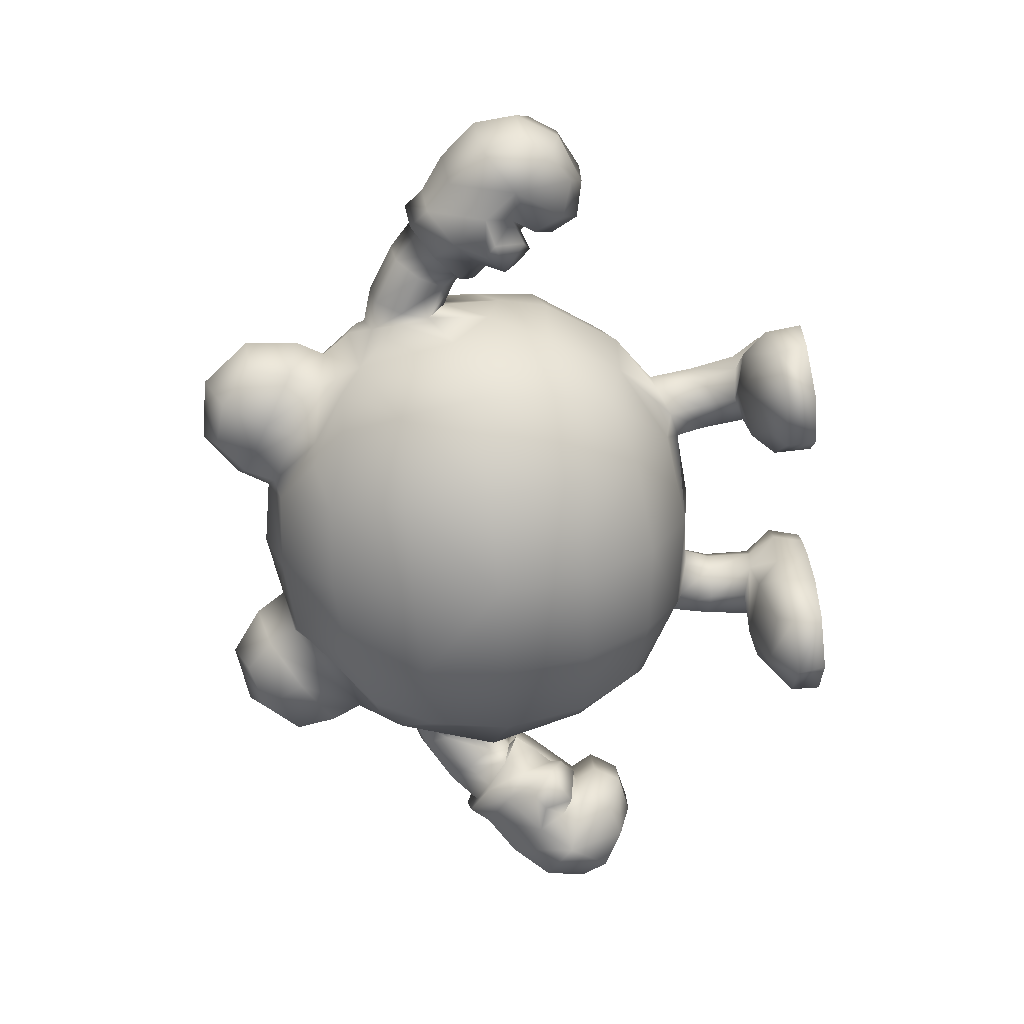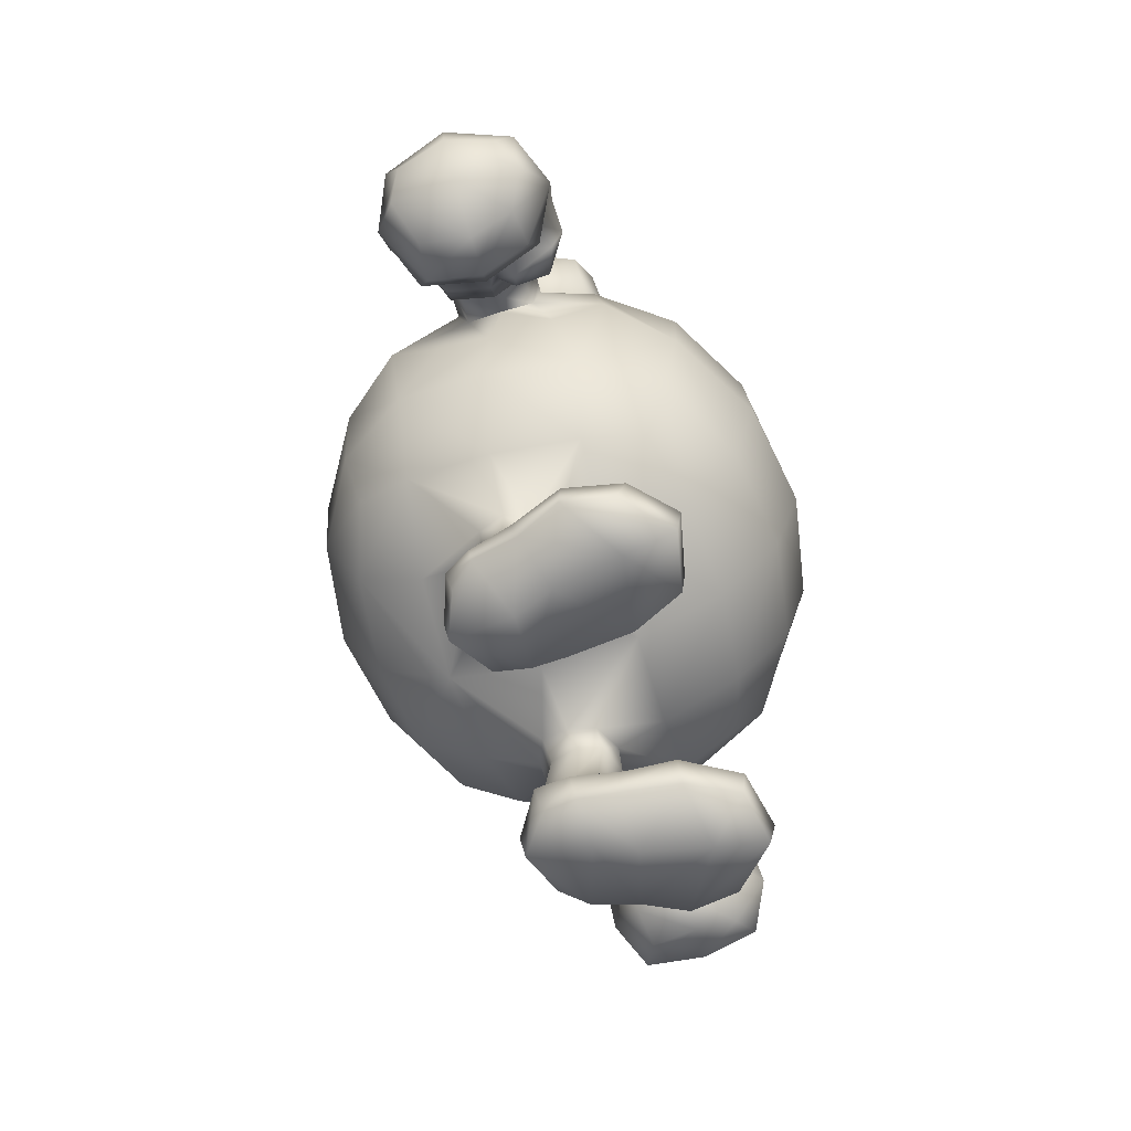
<metadata>
{"format":"obj","ext":"obj","renderer":"f3d","projection":"perspective","resolution":1024,"background":"white","views":[{"elev":-69.1,"azim":-85.1,"up":"+Z"},{"elev":-64.3,"azim":106.4,"up":"+Y"}]}
</metadata>
<code>
o Cube
v -0.6199 0.7777 -0.5726
v -0.62 0.881 0.5055
v -0.5905 1.883 -0.6951
v -0.5906 1.99 0.4153
v 0 0.6522 -0.6736
v 0 0.7769 0.6286
v -0.7328 0.7243 -0.02366
v 0 1.986 -0.7917
v -0.7378 1.321 -0.7292
v 0 1.293 -1.002
v 0 2.109 0.4894
v -0.738 1.444 0.5555
v 0 1.468 0.8283
v -1.666 0.9066 -0.1803
v 0 2.332 -0.1788
v -0.3623 0.6903 -0.6428
v -0.4606 -0.04252 -0.04891
v -0.6974 0.7267 -0.3491
v -0.3825 0.5475 -0.3502
v -0.3624 0.8085 0.5911
v -0.6973 0.7887 0.2962
v -0.3825 0.613 0.3315
v -0.3338 1.959 -0.7597
v 0 1.644 -0.9676
v -0.3915 1.3 -0.9351
v -0.692 1.642 -0.7283
v -0.3688 1.64 -0.9087
v 0 0.942 -0.9021
v -0.7037 0.9983 -0.6664
v -0.3836 0.9603 -0.8431
v 0 1.807 0.7269
v -0.3344 2.077 0.4634
v -0.6922 1.759 0.4935
v -0.3918 1.463 0.761
v -0.3693 1.792 0.67
v -0.7039 1.115 0.5553
v 0 1.105 0.7971
v -0.3838 1.112 0.7358
v -0.895 1.869 -0.1336
v -0.9051 1.529 0.3358
v -0.8447 1.865 0.1925
v -0.515 2.03 -0.4475
v -0.92 1.404 -0.506
v -0.83 1.804 -0.45
v -0.9227 1.018 -0.05203
v -0.8653 1.015 -0.3926
v -0.8901 1.08 0.2841
v 0 2.226 -0.5084
v -0.3044 2.195 -0.5076
v 0 2.29 0.1673
v -0.3023 2.253 0.2041
v -0.3483 2.227 -0.4008
v -0.7456 1.988 -0.3847
v -0.7436 2.029 0.06209
v -0.3468 2.268 0.06485
v -0.5238 2.454 -0.3854
v -0.8366 2.271 -0.3731
v -0.8351 2.304 -0.01742
v -0.5223 2.486 -0.03637
v -0.2588 2.288 -0.1828
v -0.5493 2.169 0.1749
v -0.8167 1.983 -0.1515
v -0.5518 2.108 -0.4405
v -0.4045 2.34 -0.4057
v -0.8004 2.109 -0.3901
v -0.7047 2.399 -0.4096
v -0.6059 2.224 -0.4385
v -0.7987 2.149 0.04288
v -0.9012 2.305 -0.1866
v -0.8792 2.092 -0.1642
v -0.4028 2.38 0.01887
v -0.7029 2.44 0.01211
v -0.6035 2.28 0.1262
v -0.5069 2.535 -0.2105
v -0.3348 2.409 -0.1973
v -0.7505 2.498 -0.2059
v -0.9306 1.8 -0.0906
v -0.9494 1.61 0.05698
v -0.9249 1.738 0.0275
v -0.9488 1.639 -0.2691
v -0.9244 1.759 -0.2172
v -0.9826 1.449 -0.1211
v -0.961 1.512 -0.2436
v -0.9616 1.49 0.009426
v -1.074 1.758 -0.09654
v -1.002 1.594 0.05338
v -1.045 1.705 0.02284
v -0.9972 1.621 -0.2727
v -1.042 1.726 -0.2219
v -1.062 1.408 -0.1286
v -1.088 1.438 -0.247
v -1.087 1.414 -0.008262
v -1.249 1.65 -0.1104
v -1.155 1.509 0.04345
v -1.222 1.602 0.009607
v -1.148 1.537 -0.2825
v -1.217 1.624 -0.2351
v -1.129 1.353 -0.1328
v -1.16 1.374 -0.252
v -1.157 1.353 -0.013
v -1.376 1.535 -0.1206
v -1.249 1.426 0.03644
v -1.34 1.497 0.0003659
v -1.244 1.453 -0.2897
v -1.336 1.518 -0.2444
v -1.089 1.317 -0.1366
v -1.13 1.365 -0.2866
v -1.12 1.325 0.02461
v -1.419 1.572 -0.1182
v -1.251 1.42 0.09227
v -1.372 1.519 0.04342
v -1.242 1.458 -0.3457
v -1.366 1.548 -0.284
v -1.151 1.241 -0.1438
v -1.193 1.289 -0.2935
v -1.181 1.247 0.01663
v -1.48 1.494 -0.1261
v -1.312 1.342 0.08429
v -1.433 1.441 0.03544
v -1.293 1.373 -0.3541
v -1.427 1.47 -0.292
v -1.319 1.057 -0.1656
v -1.377 1.124 -0.3719
v -1.367 1.074 0.05972
v -1.618 1.398 -0.1357
v -1.401 1.199 0.1551
v -1.553 1.325 0.0871
v -1.404 1.229 -0.4508
v -1.545 1.364 -0.3643
v -1.746 1.252 -0.1509
v -1.521 1.045 0.1505
v -1.679 1.176 0.08004
v -1.509 1.099 -0.4755
v -1.67 1.217 -0.388
v -1.476 0.8264 -0.1852
v -1.513 0.8711 -0.3441
v -1.505 0.8307 -0.006336
v -1.766 1.075 -0.1668
v -1.645 0.9118 0.05339
v -1.724 1.025 0.01239
v -1.637 0.9509 -0.3976
v -1.718 1.055 -0.3399
v -1.266 0.9691 -0.1699
v -1.327 0.8573 -0.1804
v -1.324 1.037 -0.3811
v -1.371 0.9145 -0.3566
v -1.309 0.9808 0.05726
v -1.357 0.8687 0.0108
v -1.204 1.165 -0.1854
v -1.303 1.098 -0.2116
v -1.163 1.17 -0.3713
v -1.244 1.242 -0.4304
v -1.286 1.083 -0.4157
v -1.295 1.199 -0.4576
v -1.172 1.116 -0.2496
v -1.226 1.064 -0.2584
v 0 0.6132 0.4228
v -0.5522 0.589 -0.02045
v -0.5178 0.5633 -0.1119
v -0.4224 0.5159 -0.1635
v -0.5179 0.5809 0.07467
v -0.4226 0.5442 0.1344
v -0.3066 0.4888 -0.1135
v -0.2805 0.4866 -0.01083
v -0.3078 0.5085 0.09051
v -0.5796 0.4108 -0.0322
v -0.5451 0.4048 -0.1181
v -0.4473 0.3835 -0.1694
v -0.5451 0.4046 0.05408
v -0.4474 0.3833 0.1053
v -0.3351 0.3858 -0.1267
v -0.3094 0.3819 -0.03246
v -0.3362 0.3856 0.06264
v -0.6058 0.2212 0.01013
v -0.5789 0.222 -0.08725
v -0.463 0.2354 -0.1452
v -0.569 0.2149 0.09791
v -0.4679 0.193 0.1487
v -0.35 0.2012 -0.1006
v -0.329 0.1916 0.005032
v -0.3548 0.1954 0.1029
v -0.6682 0.107 0.04767
v -0.7202 0.09748 -0.1131
v -0.6217 0.06664 -0.6617
v -0.6117 0.09638 0.1481
v -0.4349 0.08586 0.2067
v -0.2802 0.09047 -0.2196
v -0.2416 0.08151 -0.03095
v -0.2587 0.08986 0.1008
v -0.6921 -0.03059 0.02717
v -0.7346 -0.03992 -0.1413
v -0.5243 -0.04846 -0.1973
v -0.6057 -0.03289 0.1192
v -0.4365 -0.04091 0.1845
v -0.2724 -0.04754 -0.1718
v -0.2632 -0.04143 -0.04894
v -0.2844 -0.04004 0.07842
v -0.6827 0.1655 -0.454
v -0.594 0.1798 -0.5559
v -0.4327 0.1332 -0.5114
v -0.7653 0.08069 -0.518
v -0.3956 0.07189 -0.6133
v -0.7829 -0.0394 -0.4847
v -0.612 -0.05012 -0.6404
v -0.3953 -0.04898 -0.5992
v -0.7002 0.2031 -0.2841
v -0.7953 0.1101 -0.3042
v -0.5567 0.2389 -0.3442
v -0.3455 0.1842 -0.3104
v -0.2927 0.1013 -0.4023
v -0.3008 -0.04898 -0.4121
v -0.5784 -0.05012 -0.4496
v -0.8134 -0.0394 -0.303
v 0 0.4603 0.001911
v 0 0.5601 0.3469
v 0 0.4922 -0.3552
v -0.97 1.214 -0.08346
v -0.9519 1.32 0.1234
v -0.9662 1.258 -0.3196
v -0.738 1.885 -0.492
v -0.468 2.024 -0.5931
v 0.6199 0.7777 -0.5726
v 0.62 0.881 0.5055
v 0.5905 1.883 -0.6951
v 0.5906 1.99 0.4153
v 0.7328 0.7243 -0.02366
v 0.7378 1.321 -0.7292
v 0.738 1.444 0.5555
v 1.666 0.9066 -0.1803
v 0.3623 0.6903 -0.6428
v 0.4606 -0.04252 -0.04891
v 0.6974 0.7267 -0.3491
v 0.3825 0.5475 -0.3502
v 0.3624 0.8085 0.5911
v 0.6973 0.7887 0.2962
v 0.3825 0.613 0.3315
v 0.3338 1.959 -0.7597
v 0.3915 1.3 -0.9351
v 0.692 1.642 -0.7283
v 0.3688 1.64 -0.9087
v 0.7037 0.9983 -0.6664
v 0.3836 0.9603 -0.8431
v 0.3344 2.077 0.4634
v 0.6922 1.759 0.4935
v 0.3918 1.463 0.761
v 0.3693 1.792 0.67
v 0.7039 1.115 0.5553
v 0.3838 1.112 0.7358
v 0.895 1.869 -0.1336
v 0.9051 1.529 0.3358
v 0.8447 1.865 0.1925
v 0.515 2.03 -0.4475
v 0.92 1.404 -0.506
v 0.83 1.804 -0.45
v 0.9227 1.018 -0.05203
v 0.8653 1.015 -0.3926
v 0.8901 1.08 0.2841
v 0.3044 2.195 -0.5076
v 0.3023 2.253 0.2041
v 0.3483 2.227 -0.4008
v 0.7456 1.988 -0.3847
v 0.7436 2.029 0.06209
v 0.3468 2.268 0.06485
v 0.5238 2.454 -0.3854
v 0.8366 2.271 -0.3731
v 0.8351 2.304 -0.01742
v 0.5223 2.486 -0.03637
v 0.2588 2.288 -0.1828
v 0.5493 2.169 0.1749
v 0.8167 1.983 -0.1515
v 0.5518 2.108 -0.4405
v 0.4045 2.34 -0.4057
v 0.8004 2.109 -0.3901
v 0.7047 2.399 -0.4096
v 0.6059 2.224 -0.4385
v 0.7987 2.149 0.04288
v 0.9012 2.305 -0.1866
v 0.8792 2.092 -0.1642
v 0.4028 2.38 0.01887
v 0.7029 2.44 0.01211
v 0.6035 2.28 0.1262
v 0.5069 2.535 -0.2105
v 0.3348 2.409 -0.1973
v 0.7505 2.498 -0.2059
v 0.9306 1.8 -0.0906
v 0.9494 1.61 0.05698
v 0.9249 1.738 0.0275
v 0.9488 1.639 -0.2691
v 0.9244 1.759 -0.2172
v 0.9826 1.449 -0.1211
v 0.961 1.512 -0.2436
v 0.9616 1.49 0.009426
v 1.074 1.758 -0.09654
v 1.002 1.594 0.05338
v 1.045 1.705 0.02284
v 0.9972 1.621 -0.2727
v 1.042 1.726 -0.2219
v 1.062 1.408 -0.1286
v 1.088 1.438 -0.247
v 1.087 1.414 -0.008262
v 1.249 1.65 -0.1104
v 1.155 1.509 0.04345
v 1.222 1.602 0.009607
v 1.148 1.537 -0.2825
v 1.217 1.624 -0.2351
v 1.129 1.353 -0.1328
v 1.16 1.374 -0.252
v 1.157 1.353 -0.013
v 1.376 1.535 -0.1206
v 1.249 1.426 0.03644
v 1.34 1.497 0.0003659
v 1.244 1.453 -0.2897
v 1.336 1.518 -0.2444
v 1.089 1.317 -0.1366
v 1.13 1.365 -0.2866
v 1.12 1.325 0.02461
v 1.419 1.572 -0.1182
v 1.251 1.42 0.09227
v 1.372 1.519 0.04342
v 1.242 1.458 -0.3457
v 1.366 1.548 -0.284
v 1.151 1.241 -0.1438
v 1.193 1.289 -0.2935
v 1.181 1.247 0.01663
v 1.48 1.494 -0.1261
v 1.312 1.342 0.08429
v 1.433 1.441 0.03544
v 1.293 1.373 -0.3541
v 1.427 1.47 -0.292
v 1.319 1.057 -0.1656
v 1.377 1.124 -0.3719
v 1.367 1.074 0.05972
v 1.618 1.398 -0.1357
v 1.401 1.199 0.1551
v 1.553 1.325 0.0871
v 1.404 1.229 -0.4508
v 1.545 1.364 -0.3643
v 1.746 1.252 -0.1509
v 1.521 1.045 0.1505
v 1.679 1.176 0.08004
v 1.509 1.099 -0.4755
v 1.67 1.217 -0.388
v 1.476 0.8264 -0.1852
v 1.513 0.8711 -0.3441
v 1.505 0.8307 -0.006336
v 1.766 1.075 -0.1668
v 1.645 0.9118 0.05339
v 1.724 1.025 0.01239
v 1.637 0.9509 -0.3976
v 1.718 1.055 -0.3399
v 1.266 0.9691 -0.1699
v 1.327 0.8573 -0.1804
v 1.324 1.037 -0.3811
v 1.371 0.9145 -0.3566
v 1.309 0.9808 0.05726
v 1.357 0.8687 0.0108
v 1.204 1.165 -0.1854
v 1.303 1.098 -0.2116
v 1.163 1.17 -0.3713
v 1.244 1.242 -0.4304
v 1.286 1.083 -0.4157
v 1.295 1.199 -0.4576
v 1.172 1.116 -0.2496
v 1.226 1.064 -0.2584
v 0.5522 0.589 -0.02045
v 0.5178 0.5633 -0.1119
v 0.4224 0.5159 -0.1635
v 0.5179 0.5809 0.07467
v 0.4226 0.5442 0.1344
v 0.3066 0.4888 -0.1135
v 0.2805 0.4866 -0.01083
v 0.3078 0.5085 0.09051
v 0.5796 0.4108 -0.0322
v 0.5451 0.4048 -0.1181
v 0.4473 0.3835 -0.1694
v 0.5451 0.4046 0.05408
v 0.4474 0.3833 0.1053
v 0.3351 0.3858 -0.1267
v 0.3094 0.3819 -0.03246
v 0.3362 0.3856 0.06264
v 0.6058 0.2212 0.01013
v 0.5789 0.222 -0.08725
v 0.463 0.2354 -0.1452
v 0.569 0.2149 0.09791
v 0.4679 0.193 0.1487
v 0.35 0.2012 -0.1006
v 0.329 0.1916 0.005032
v 0.3548 0.1954 0.1029
v 0.6682 0.107 0.04767
v 0.7202 0.09748 -0.1131
v 0.6217 0.06664 -0.6617
v 0.6117 0.09638 0.1481
v 0.4349 0.08586 0.2067
v 0.2802 0.09047 -0.2196
v 0.2416 0.08151 -0.03095
v 0.2587 0.08986 0.1008
v 0.6921 -0.03059 0.02717
v 0.7346 -0.03992 -0.1413
v 0.5243 -0.04846 -0.1973
v 0.6057 -0.03289 0.1192
v 0.4365 -0.04091 0.1845
v 0.2724 -0.04754 -0.1718
v 0.2632 -0.04143 -0.04894
v 0.2844 -0.04004 0.07842
v 0.6827 0.1655 -0.454
v 0.594 0.1798 -0.5559
v 0.4327 0.1332 -0.5114
v 0.7653 0.08069 -0.518
v 0.3956 0.07189 -0.6133
v 0.7829 -0.0394 -0.4847
v 0.612 -0.05012 -0.6404
v 0.3953 -0.04898 -0.5992
v 0.7002 0.2031 -0.2841
v 0.7953 0.1101 -0.3042
v 0.5567 0.2389 -0.3442
v 0.3455 0.1842 -0.3104
v 0.2927 0.1013 -0.4023
v 0.3008 -0.04898 -0.4121
v 0.5784 -0.05012 -0.4496
v 0.8134 -0.0394 -0.303
v 0.97 1.214 -0.08346
v 0.9519 1.32 0.1234
v 0.9662 1.258 -0.3196
v 0.738 1.885 -0.492
v 0.468 2.024 -0.5931
g Default
f 1 16 19 18
f 21 22 20 2
f 27 24 10 25
f 26 27 25 9
f 9 25 30 29
f 25 10 28 30
f 29 30 16 1
f 11 32 35 31
f 32 4 33 35
f 35 33 12 34
f 31 35 34 13
f 13 34 38 37
f 34 12 36 38
f 38 36 2 20
f 37 38 20 6
f 4 61 41 33
f 44 26 9 43
f 46 29 1 18
f 45 46 18 7
f 12 40 47 36
f 47 45 7 21
f 36 47 21 2
f 61 4 32 51
f 51 32 11 50
f 60 51 50 15
f 39 41 54 62
f 41 61 54
f 61 51 55
f 51 60 55
f 56 64 67 66
f 64 52 63 67
f 66 67 65 57
f 57 65 70 69
f 65 53 62 70
f 70 62 54 68
f 69 70 68 58
f 58 68 73 72
f 68 54 61 73
f 73 61 55 71
f 72 73 71 59
f 59 71 75 74
f 71 55 60 75
f 75 60 52 64
f 74 75 64 56
f 56 66 76 74
f 66 57 69 76
f 76 69 58 72
f 74 76 72 59
f 40 41 79 78
f 41 39 77 79
f 39 44 81 77
f 44 43 80 81
f 81 80 88 89
f 84 78 86
f 78 79 87 86
f 79 77 85 87
f 77 81 89 85
f 80 83 88
f 85 89 97 93
f 89 88 96 97
f 88 83 91 96
f 83 82 90 91
f 82 84 92 90
f 84 86 94 92
f 86 87 95 94
f 87 85 93 95
f 95 93 101 103
f 93 97 105 101
f 97 96 104 105
f 96 91 99 104
f 91 90 98 99
f 90 92 100 98
f 92 94 102 100
f 94 95 103 102
f 105 104 112 113
f 104 99 107 112
f 99 98 106 107
f 98 100 108 106
f 100 102 110 108
f 102 103 111 110
f 103 101 109 111
f 101 105 113 109
f 111 109 117 119
f 109 113 121 117
f 113 112 120 121
f 112 107 115 120
f 107 106 114 115
f 106 108 116 114
f 108 110 118 116
f 110 111 119 118
f 117 121 129 125
f 121 120 128 129
f 114 116 124 122
f 118 119 127 126
f 119 117 125 127
f 125 129 134 130
f 127 125 130 132
f 131 132 140 139
f 132 130 138 140
f 130 134 142 138
f 134 133 141 142
f 140 138 14 139
f 138 142 141 14
f 139 14 135 137
f 14 141 136 135
f 116 118 126 124
f 133 134 129 128
f 128 123 133
f 126 131 124
f 131 126 127 132
f 144 146 145 143
f 148 144 143 147
f 145 146 133
f 147 131 148
f 122 143 145 123
f 124 147 143 122
f 144 135 136 146
f 148 137 135 144
f 131 139 137 148
f 133 146 136 141
f 133 123 145
f 131 147 124
f 114 122 150 149
f 122 123 150
f 115 114 149
f 115 149 155 151
f 149 150 156 155
f 150 123 153 156
f 123 128 154 153
f 128 120 152 154
f 120 115 151 152
f 151 155 156 153
f 151 153 154 152
f 28 5 16 30
f 18 19 160 159
f 22 21 161 162
f 21 7 158 161
f 7 18 159 158
f 159 160 168 167
f 160 163 171 168
f 163 164 172 171
f 164 165 173 172
f 165 162 170 173
f 162 161 169 170
f 161 158 166 169
f 158 159 167 166
f 172 173 181 180
f 173 170 178 181
f 170 169 177 178
f 169 166 174 177
f 166 167 175 174
f 167 168 176 175
f 168 171 179 176
f 171 172 180 179
f 179 180 188 187
f 180 181 189 188
f 181 178 186 189
f 178 177 185 186
f 177 174 182 185
f 174 175 183 182
f 188 189 197 196
f 189 186 194 197
f 186 185 193 194
f 185 182 190 193
f 182 183 191 190
f 187 188 196 195
f 191 192 17 190
f 190 17 194 193
f 196 17 192 195
f 196 197 194 17
f 198 199 184 201
f 199 200 202 184
f 201 184 204 203
f 184 202 205 204
f 207 183 175 206
f 206 198 201 207
f 206 175 176 208
f 208 199 198 206
f 208 176 179 209
f 209 200 199 208
f 209 179 187 210
f 210 202 200 209
f 210 187 195 211
f 211 205 202 210
f 211 195 192 212
f 212 204 205 211
f 212 192 191 213
f 213 203 204 212
f 213 191 183 207
f 207 201 203 213
f 5 216 19 16
f 20 22 215 157 6
f 19 216 163 160
f 216 214 164 163
f 214 215 165 164
f 215 22 162 165
f 41 40 12 33
f 46 43 9 29
f 217 218 84 82
f 47 218 217 45
f 40 78 84 218
f 47 40 218
f 43 219 83 80
f 46 219 43
f 219 217 82 83
f 46 45 217 219
f 44 39 62 53
f 49 52 60
f 44 53 220
f 24 27 23 8
f 27 26 3 23
f 48 49 60 15
f 8 23 49 48
f 26 44 220 3
f 23 221 49
f 23 3 221
f 220 42 221 3
f 42 52 49 221
f 52 42 63
f 53 65 67 63
f 42 220 53
f 63 42 53
f 222 232 233 230
f 235 223 234 236
f 240 238 10 24
f 239 227 238 240
f 227 241 242 238
f 238 242 28 10
f 241 222 230 242
f 11 31 246 243
f 243 246 244 225
f 246 245 228 244
f 31 13 245 246
f 13 37 248 245
f 245 248 247 228
f 248 234 223 247
f 37 6 234 248
f 225 244 251 269
f 254 253 227 239
f 256 232 222 241
f 255 226 232 256
f 228 247 257 250
f 257 235 226 255
f 247 223 235 257
f 269 259 243 225
f 259 50 11 243
f 268 15 50 259
f 249 270 262 251
f 251 262 269
f 269 263 259
f 259 263 268
f 264 274 275 272
f 272 275 271 260
f 274 265 273 275
f 265 277 278 273
f 273 278 270 261
f 278 276 262 270
f 277 266 276 278
f 266 280 281 276
f 276 281 269 262
f 281 279 263 269
f 280 267 279 281
f 267 282 283 279
f 279 283 268 263
f 283 272 260 268
f 282 264 272 283
f 264 282 284 274
f 274 284 277 265
f 284 280 266 277
f 282 267 280 284
f 250 286 287 251
f 251 287 285 249
f 249 285 289 254
f 254 289 288 253
f 289 297 296 288
f 292 294 286
f 286 294 295 287
f 287 295 293 285
f 285 293 297 289
f 288 296 291
f 293 301 305 297
f 297 305 304 296
f 296 304 299 291
f 291 299 298 290
f 290 298 300 292
f 292 300 302 294
f 294 302 303 295
f 295 303 301 293
f 303 311 309 301
f 301 309 313 305
f 305 313 312 304
f 304 312 307 299
f 299 307 306 298
f 298 306 308 300
f 300 308 310 302
f 302 310 311 303
f 313 321 320 312
f 312 320 315 307
f 307 315 314 306
f 306 314 316 308
f 308 316 318 310
f 310 318 319 311
f 311 319 317 309
f 309 317 321 313
f 319 327 325 317
f 317 325 329 321
f 321 329 328 320
f 320 328 323 315
f 315 323 322 314
f 314 322 324 316
f 316 324 326 318
f 318 326 327 319
f 325 333 337 329
f 329 337 336 328
f 322 330 332 324
f 326 334 335 327
f 327 335 333 325
f 333 338 342 337
f 335 340 338 333
f 339 347 348 340
f 340 348 346 338
f 338 346 350 342
f 342 350 349 341
f 348 347 229 346
f 346 229 349 350
f 347 345 343 229
f 229 343 344 349
f 324 332 334 326
f 341 336 337 342
f 336 341 331
f 334 332 339
f 339 340 335 334
f 352 351 353 354
f 356 355 351 352
f 353 341 354
f 355 356 339
f 330 331 353 351
f 332 330 351 355
f 352 354 344 343
f 356 352 343 345
f 339 356 345 347
f 341 349 344 354
f 341 353 331
f 339 332 355
f 322 357 358 330
f 330 358 331
f 323 357 322
f 323 359 363 357
f 357 363 364 358
f 358 364 361 331
f 331 361 362 336
f 336 362 360 328
f 328 360 359 323
f 359 361 364 363
f 359 360 362 361
f 28 242 230 5
f 232 366 367 233
f 236 369 368 235
f 235 368 365 226
f 226 365 366 232
f 366 374 375 367
f 367 375 378 370
f 370 378 379 371
f 371 379 380 372
f 372 380 377 369
f 369 377 376 368
f 368 376 373 365
f 365 373 374 366
f 379 387 388 380
f 380 388 385 377
f 377 385 384 376
f 376 384 381 373
f 373 381 382 374
f 374 382 383 375
f 375 383 386 378
f 378 386 387 379
f 386 394 395 387
f 387 395 396 388
f 388 396 393 385
f 385 393 392 384
f 384 392 389 381
f 381 389 390 382
f 395 403 404 396
f 396 404 401 393
f 393 401 400 392
f 392 400 397 389
f 389 397 398 390
f 394 402 403 395
f 398 397 231 399
f 397 400 401 231
f 403 402 399 231
f 403 231 401 404
f 405 408 391 406
f 406 391 409 407
f 408 410 411 391
f 391 411 412 409
f 414 413 382 390
f 413 414 408 405
f 413 415 383 382
f 415 413 405 406
f 415 416 386 383
f 416 415 406 407
f 416 417 394 386
f 417 416 407 409
f 417 418 402 394
f 418 417 409 412
f 418 419 399 402
f 419 418 412 411
f 419 420 398 399
f 420 419 411 410
f 420 414 390 398
f 414 420 410 408
f 5 230 233 216
f 234 6 157 215 236
f 233 367 370 216
f 216 370 371 214
f 214 371 372 215
f 215 372 369 236
f 251 244 228 250
f 256 241 227 253
f 421 290 292 422
f 257 255 421 422
f 250 422 292 286
f 257 422 250
f 253 288 291 423
f 256 253 423
f 423 291 290 421
f 256 423 421 255
f 254 261 270 249
f 258 268 260
f 254 424 261
f 24 8 237 240
f 240 237 224 239
f 48 15 268 258
f 8 48 258 237
f 239 224 424 254
f 237 258 425
f 237 425 224
f 424 224 425 252
f 252 425 258 260
f 260 271 252
f 261 271 275 273
f 252 261 424
f 271 261 252

</code>
